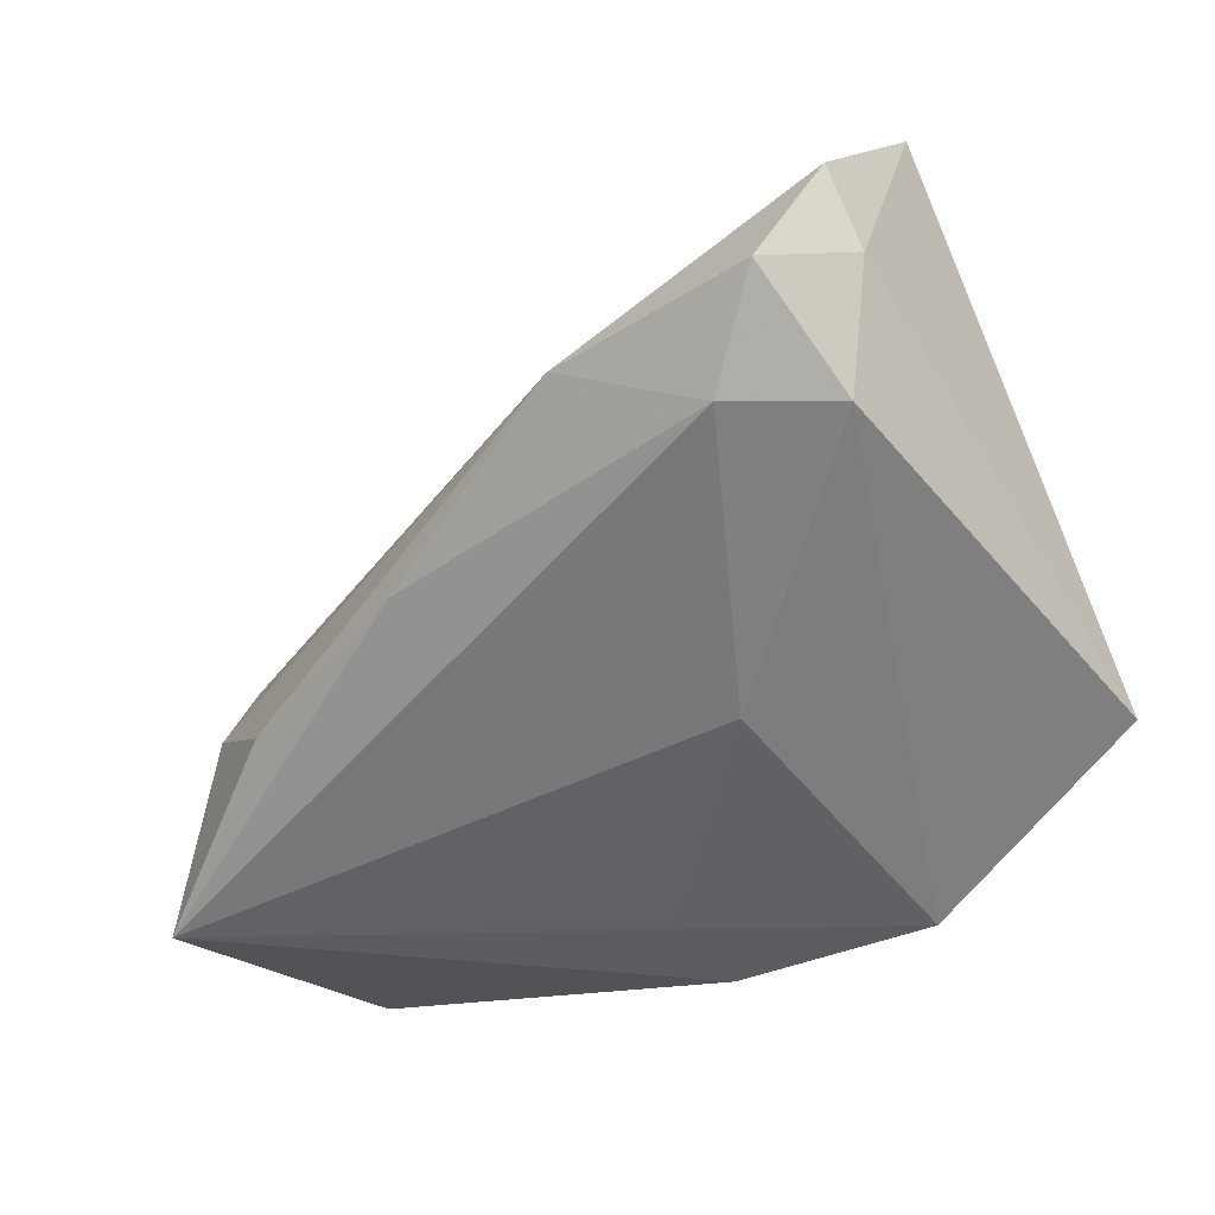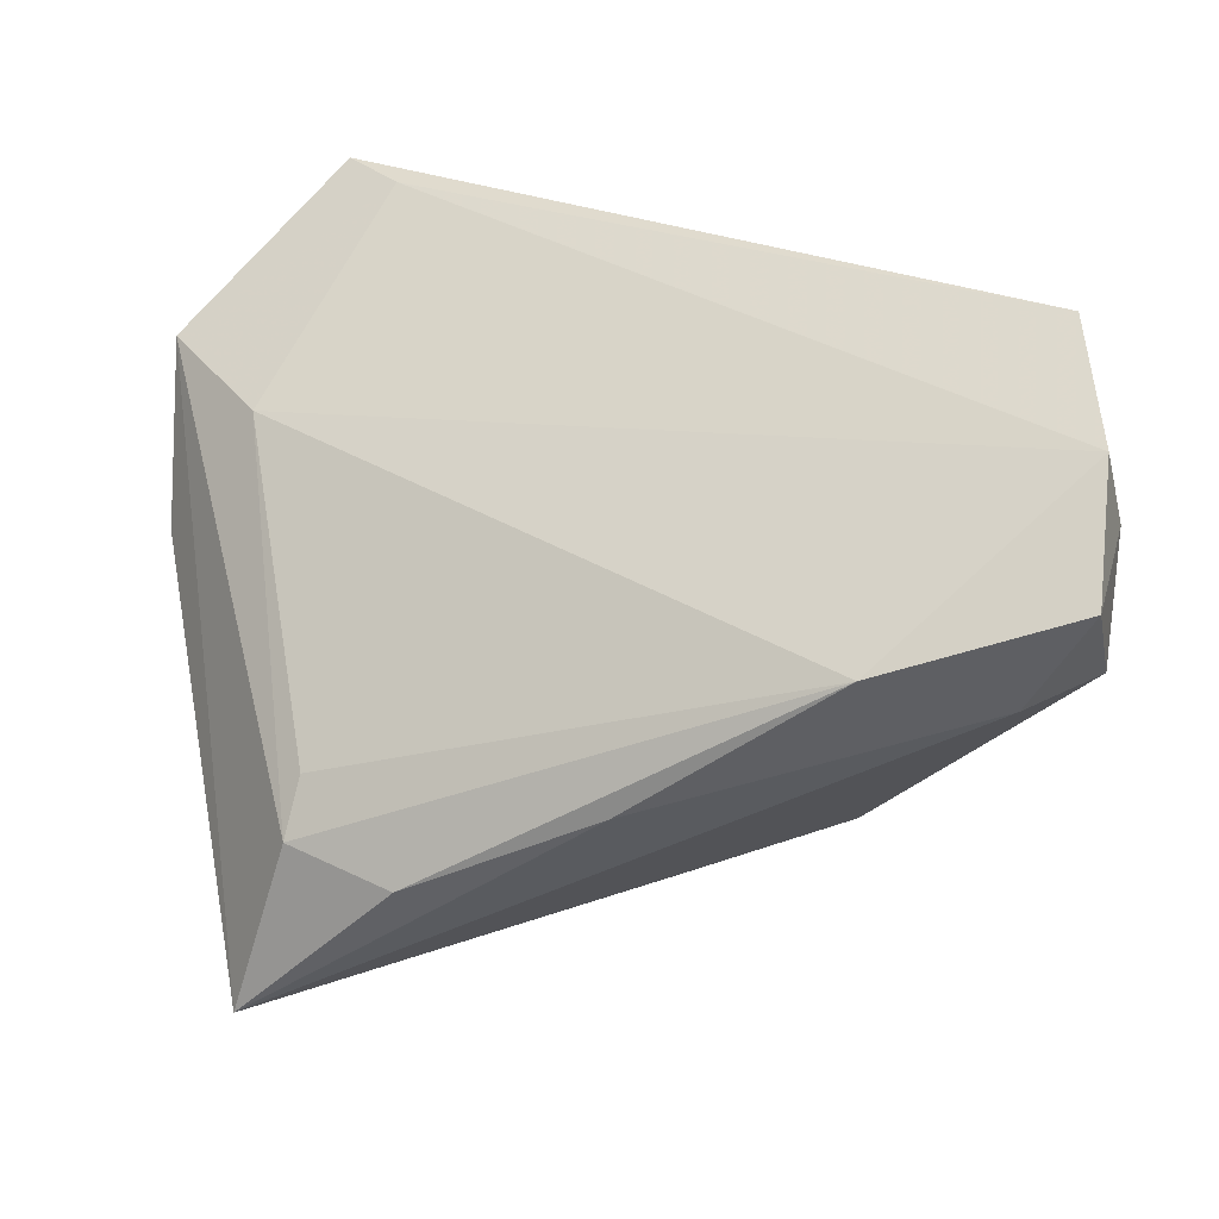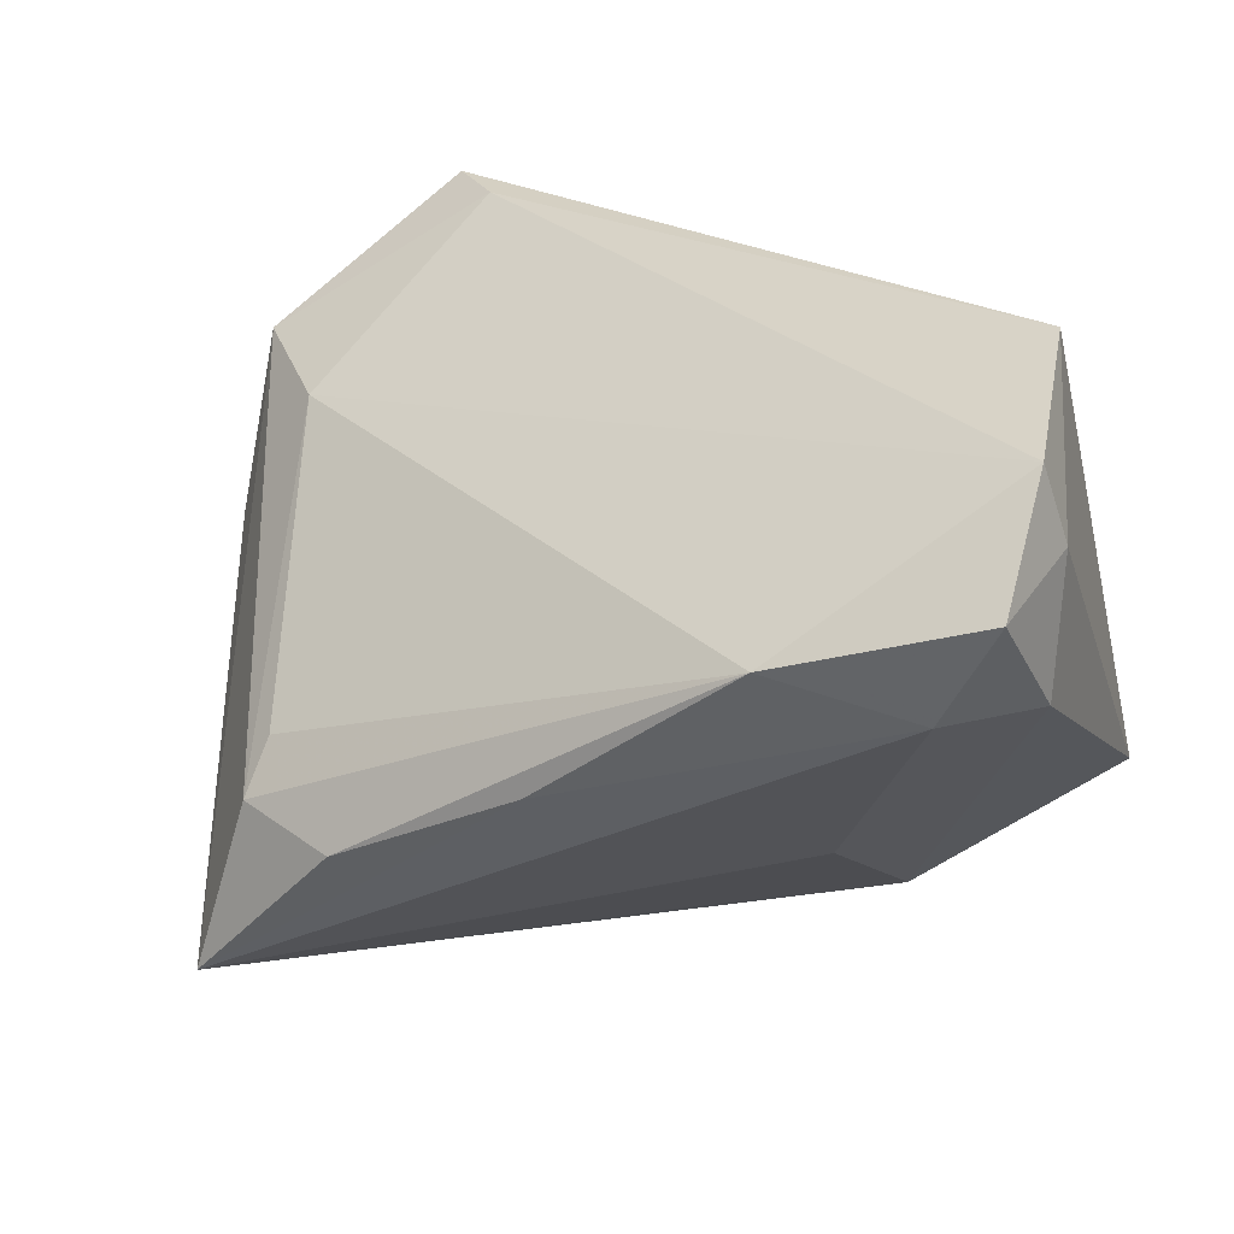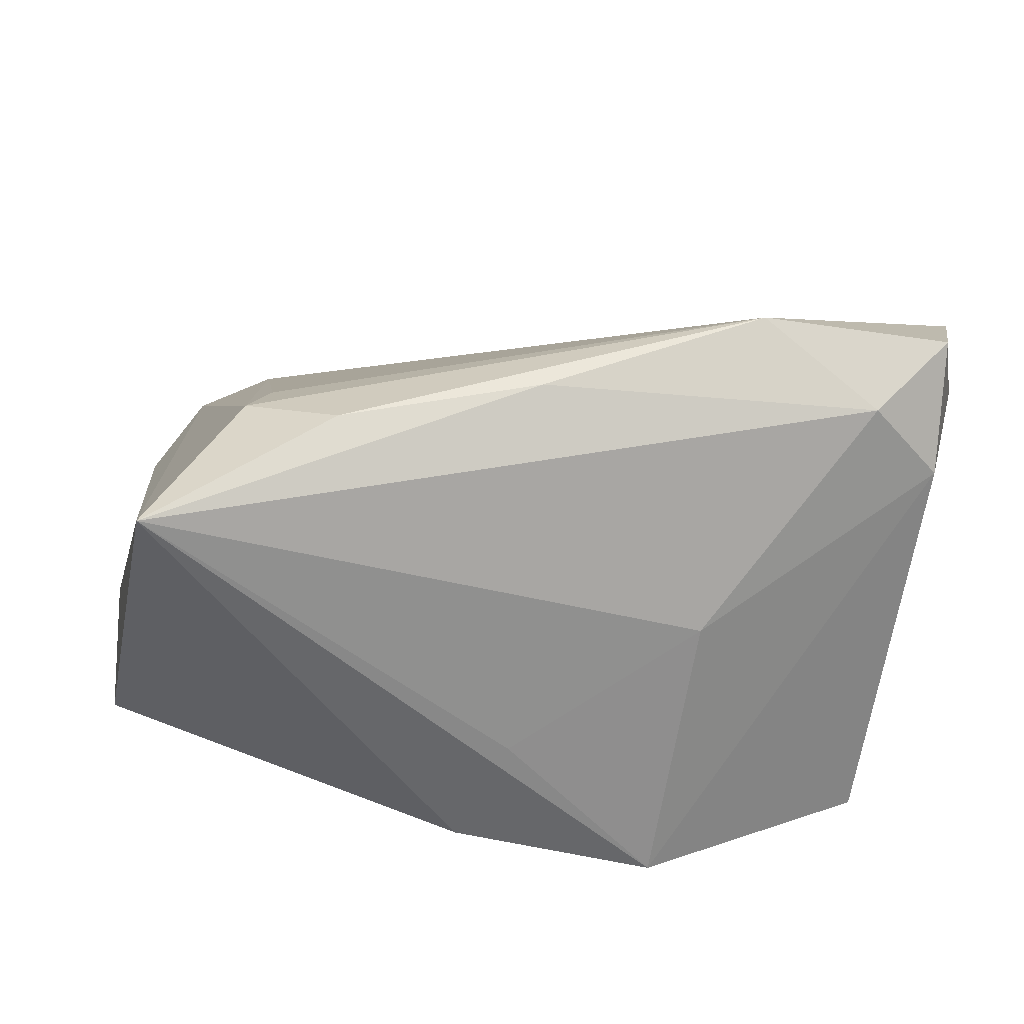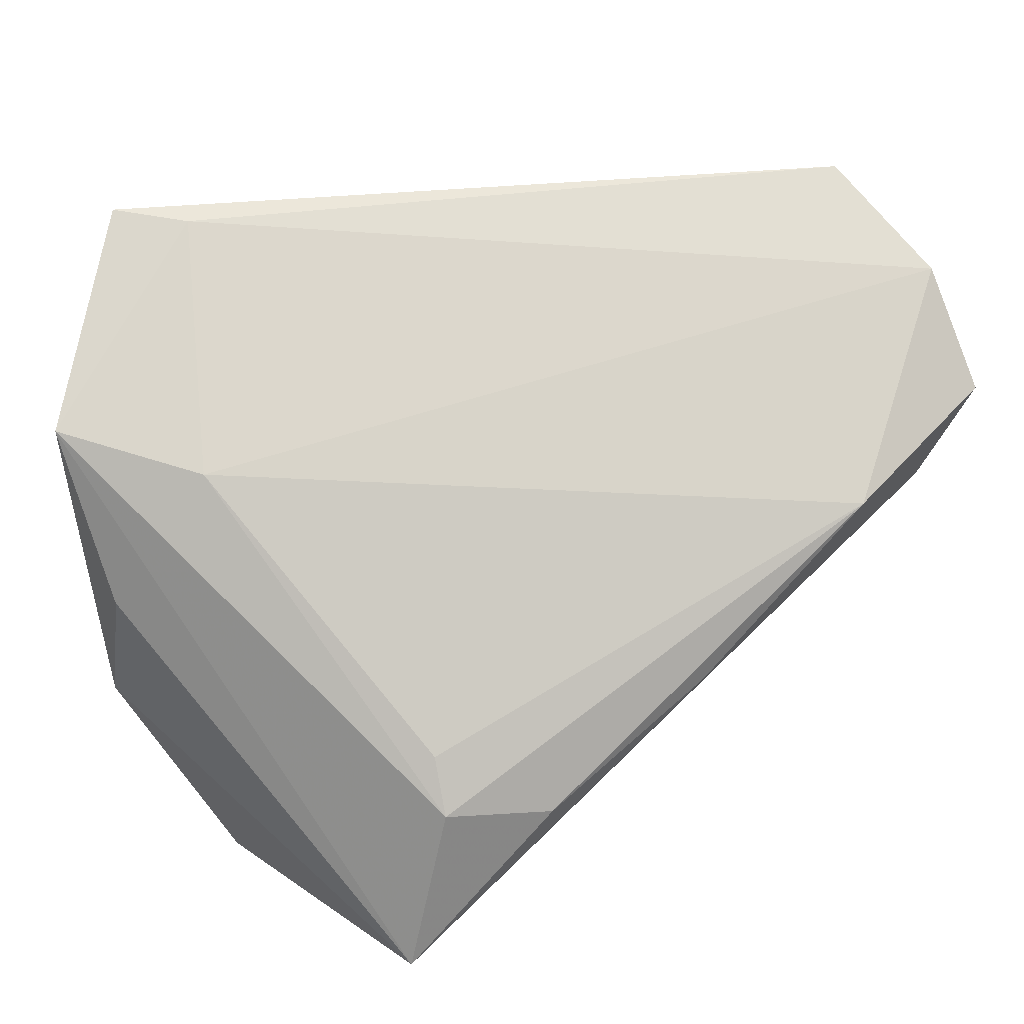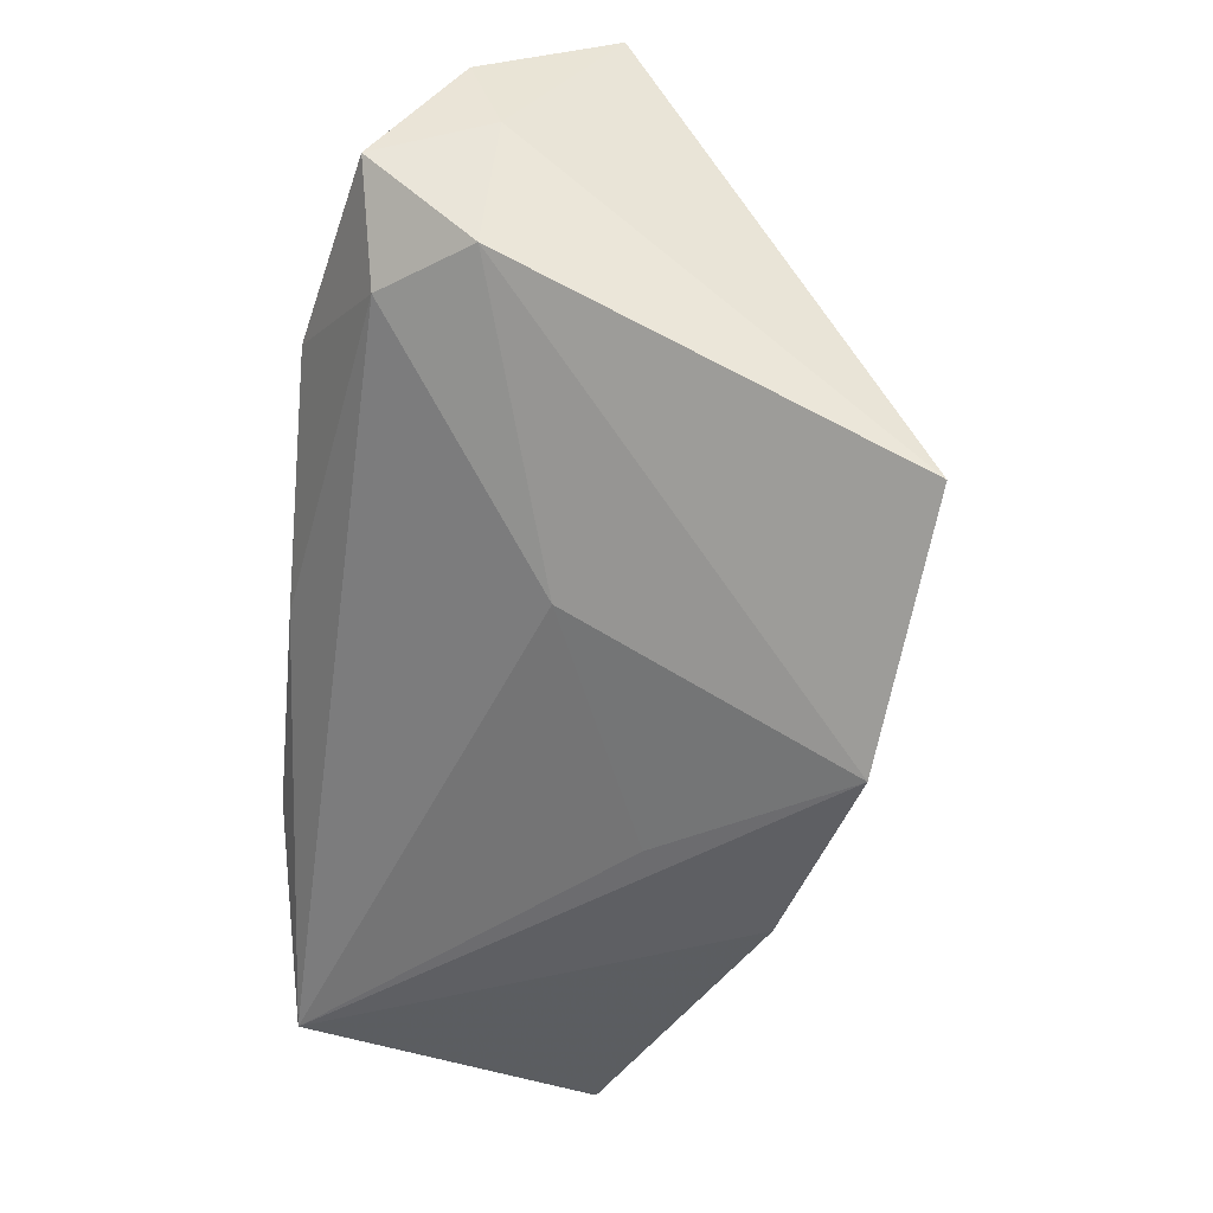
<metadata>
{"format":"obj","ext":"obj","renderer":"f3d","projection":"perspective","resolution":1024,"background":"white","views":[{"elev":-15.9,"azim":47.8,"up":"+Y"},{"elev":25.0,"azim":9.1,"up":"+Y"},{"elev":20.1,"azim":24.7,"up":"+Y"},{"elev":51.6,"azim":13.9,"up":"+Z"},{"elev":36.3,"azim":-33.5,"up":"+Y"},{"elev":-33.2,"azim":84.0,"up":"+Y"}]}
</metadata>
<code>
v -0.03098 -0.01419 0.03279
v 0.05092 -0.01684 -0.02428
v -0.02988 -0.007965 0.02873
v -0.03793 0.04168 -0.03283
v 0.04792 0.03967 0.005304
v 0.02822 -0.01828 0.01062
v 0.007166 -0.03406 -0.0007485
v 0.05164 0.01806 0.03189
v 0.004555 -0.005776 0.03713
v -0.03732 -0.03534 0.03406
v 0.05316 0.006257 0.02018
v -0.05445 0.00344 -0.006452
v -0.05392 -0.01477 -0.01216
v -0.001061 0.01461 -0.03236
v 0.02653 -0.03561 -0.02037
v 0.05341 0.02186 0.01832
v -0.0008174 0.02257 -0.0317
v 0.02881 0.01172 0.03713
v -0.02055 -0.03898 -0.0087
v -0.03076 0.04079 -0.02646
v 0.04462 0.006133 0.03012
v -0.04381 -0.03955 -0.001122
v -0.0425 0.02045 -0.002838
v -0.05544 0.02402 -0.01631
v -0.01814 -0.0165 0.03713
v 0.001352 -0.03955 -0.01495
v 0.05148 0.03087 0.02155
f 17 5 2
f 17 4 5
f 12 10 24
f 24 10 1
f 2 5 16
f 9 10 21
f 25 10 9
f 1 10 25
f 9 21 18
f 18 21 8
f 18 25 9
f 1 25 18
f 26 10 22
f 26 15 10
f 14 17 2
f 2 15 14
f 4 17 14
f 15 26 14
f 6 21 10
f 23 24 1
f 4 14 13
f 13 14 26
f 13 24 4
f 12 24 13
f 13 10 12
f 22 10 13
f 10 15 7
f 7 6 10
f 15 6 7
f 21 6 11
f 11 15 2
f 11 6 15
f 2 16 11
f 8 21 11
f 11 16 8
f 1 18 3
f 3 23 1
f 18 23 3
f 4 24 20
f 24 23 20
f 5 4 20
f 19 26 22
f 22 13 19
f 19 13 26
f 5 20 27
f 27 18 8
f 27 23 18
f 27 20 23
f 27 16 5
f 8 16 27

</code>
